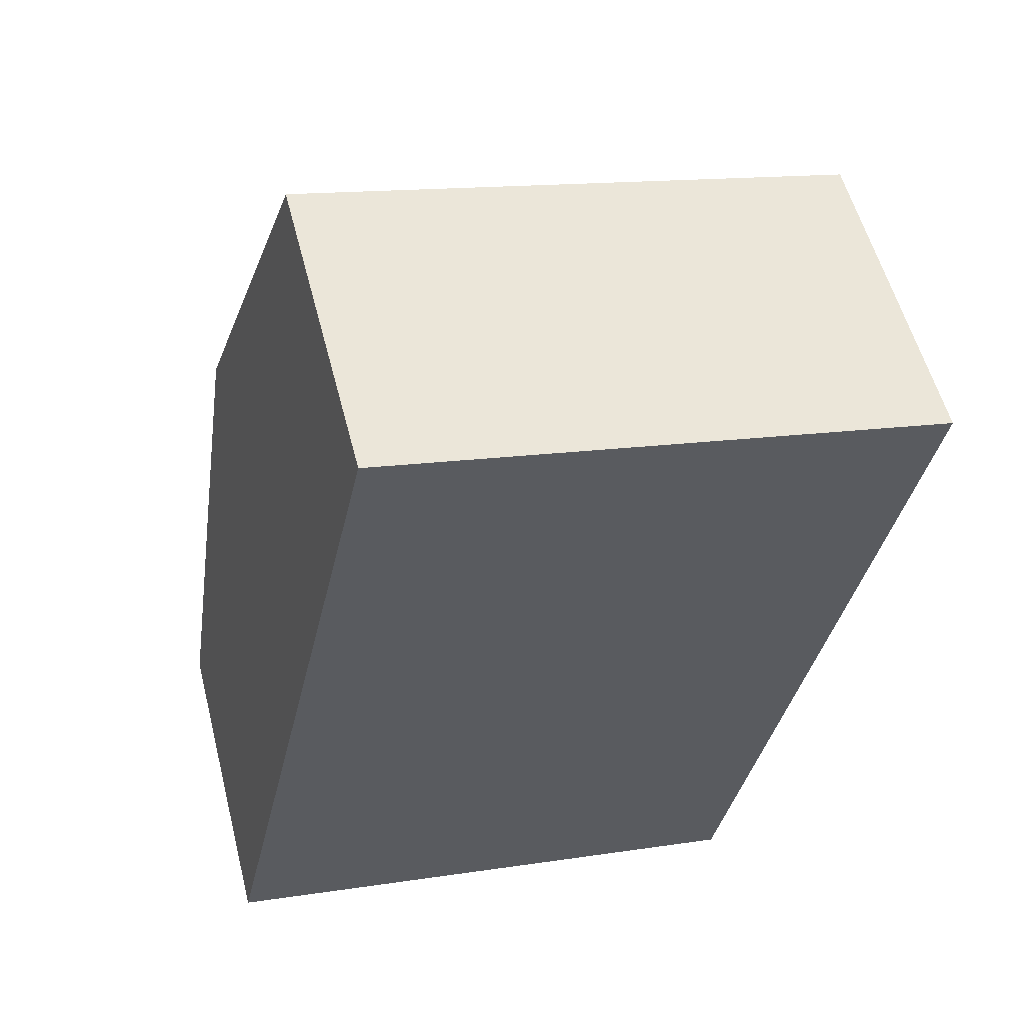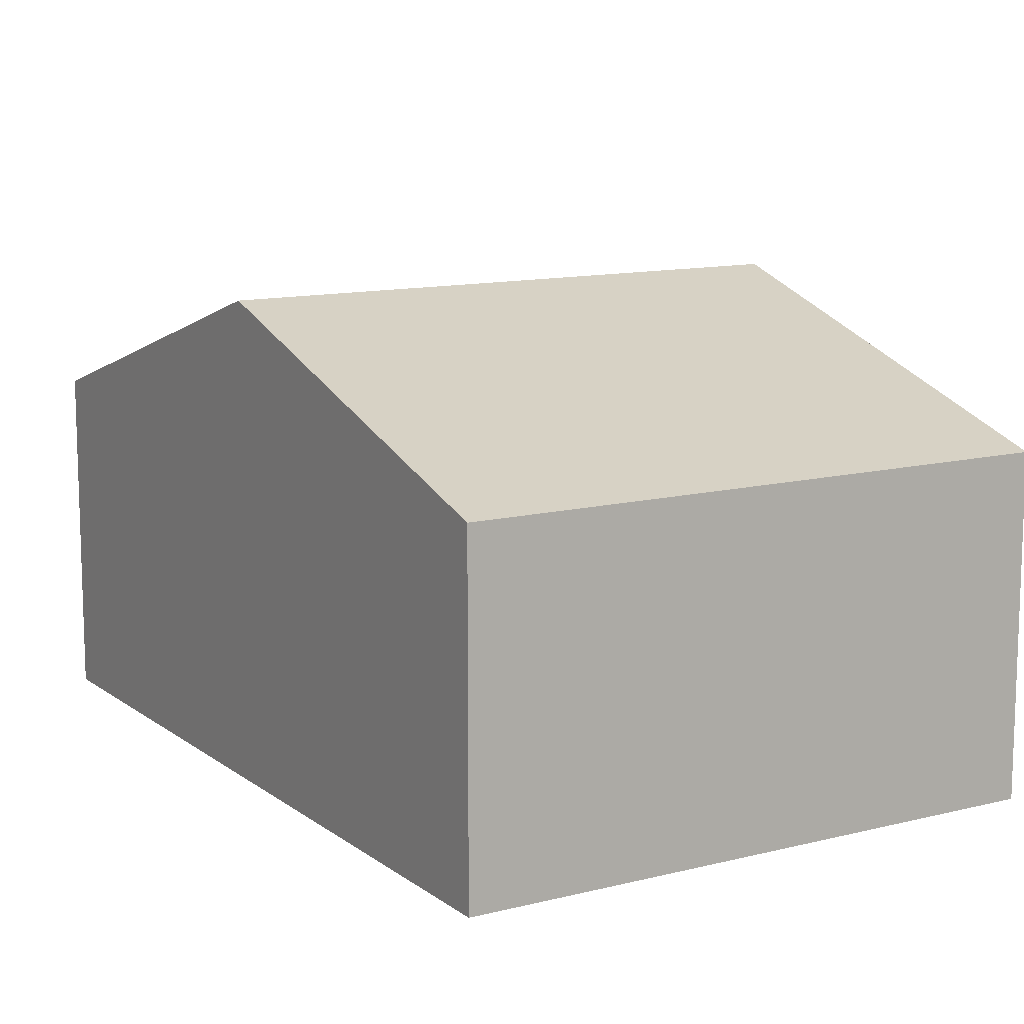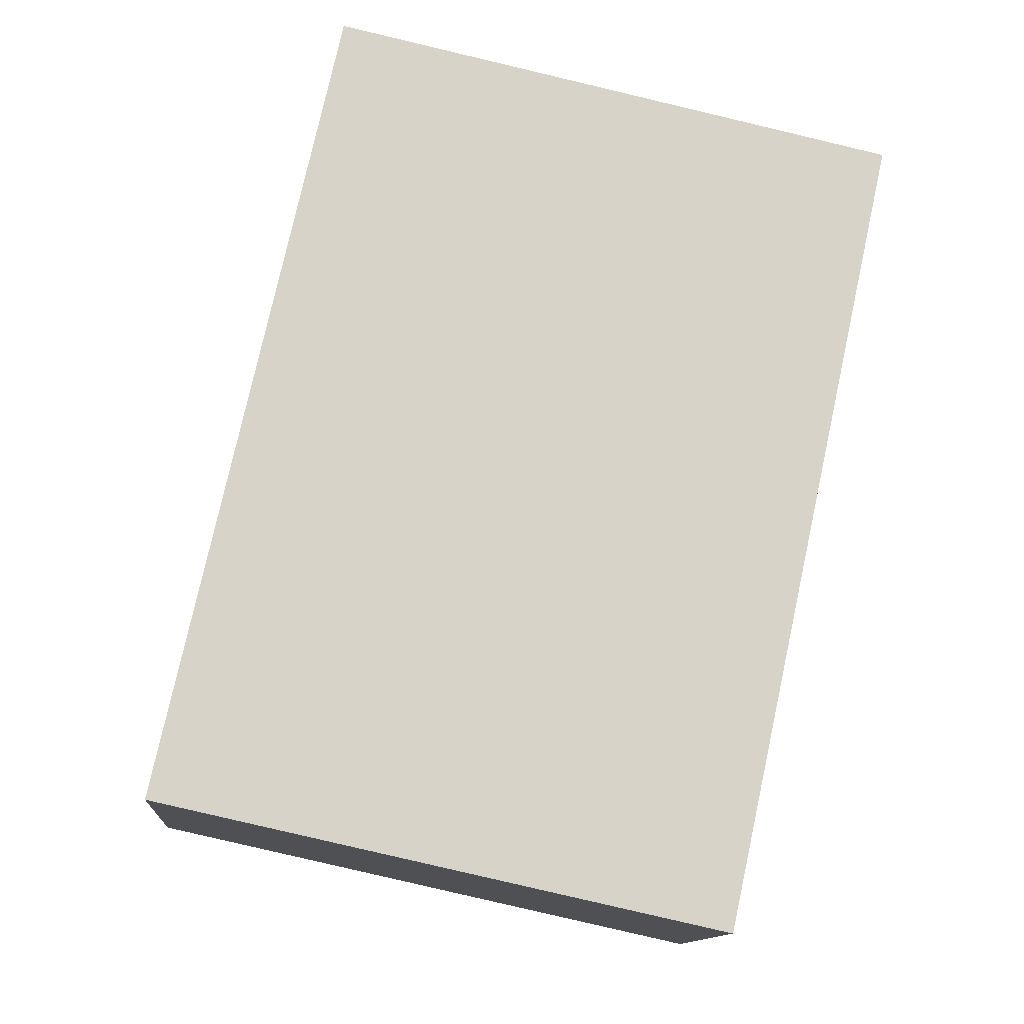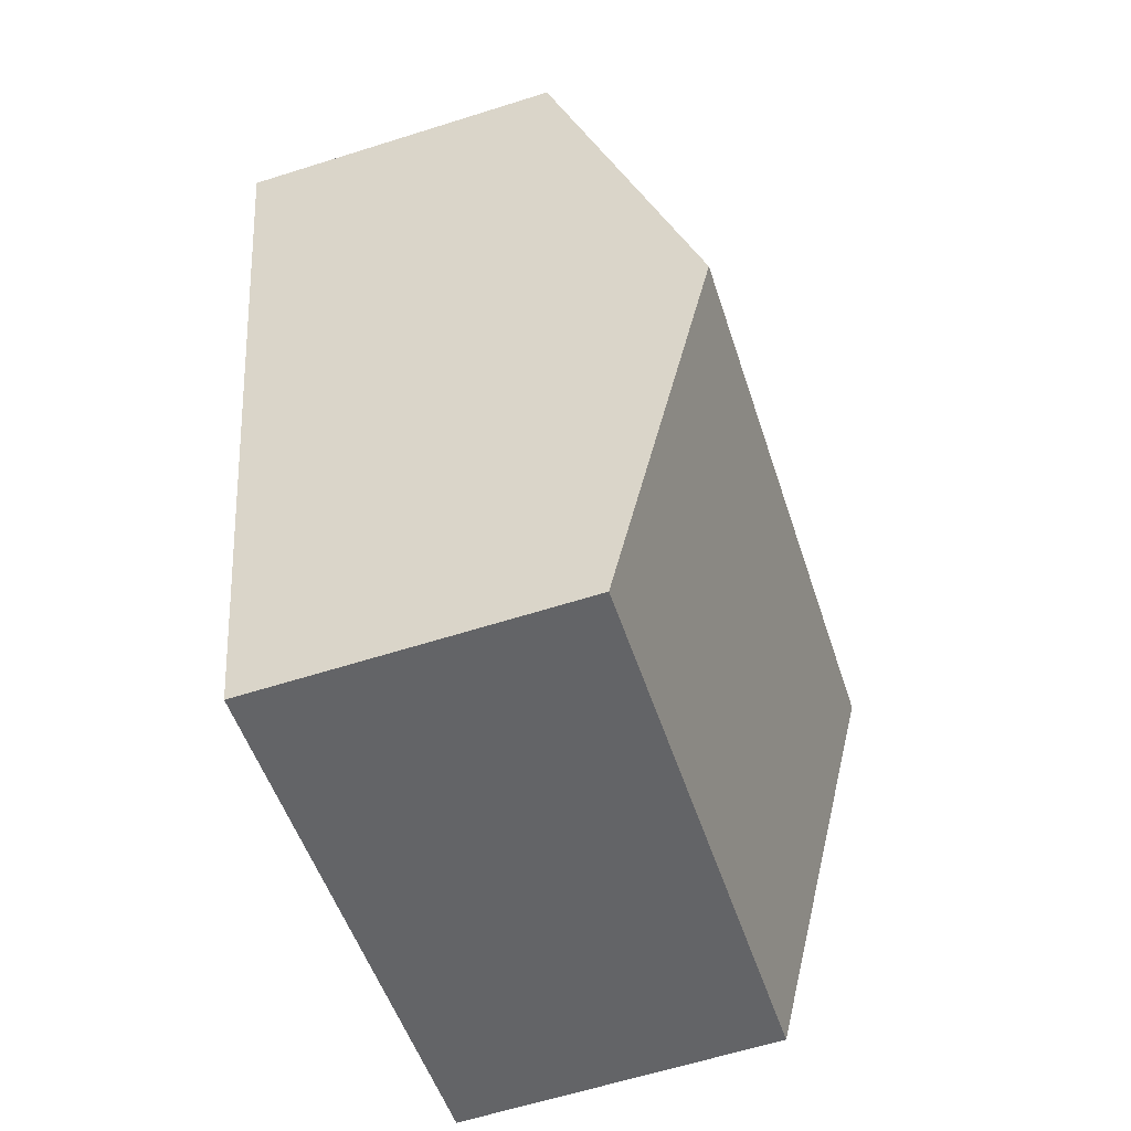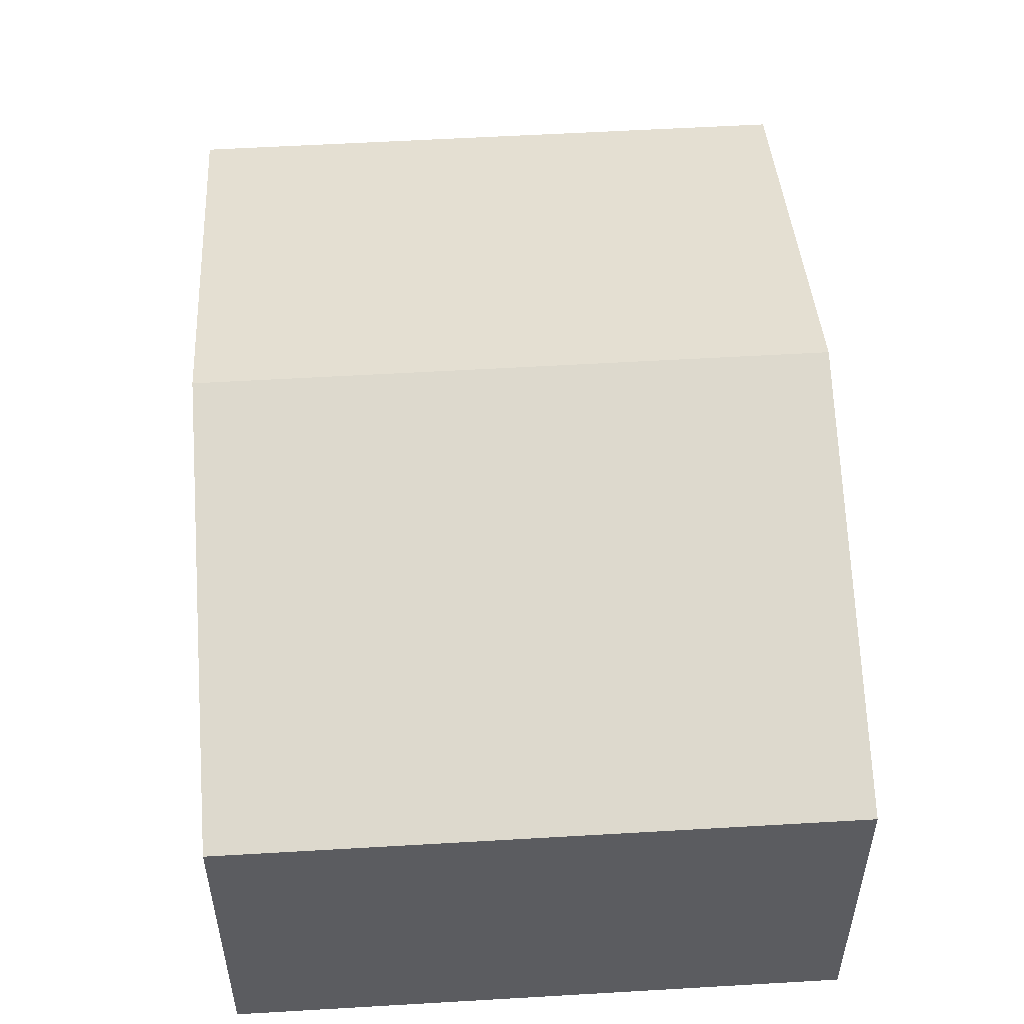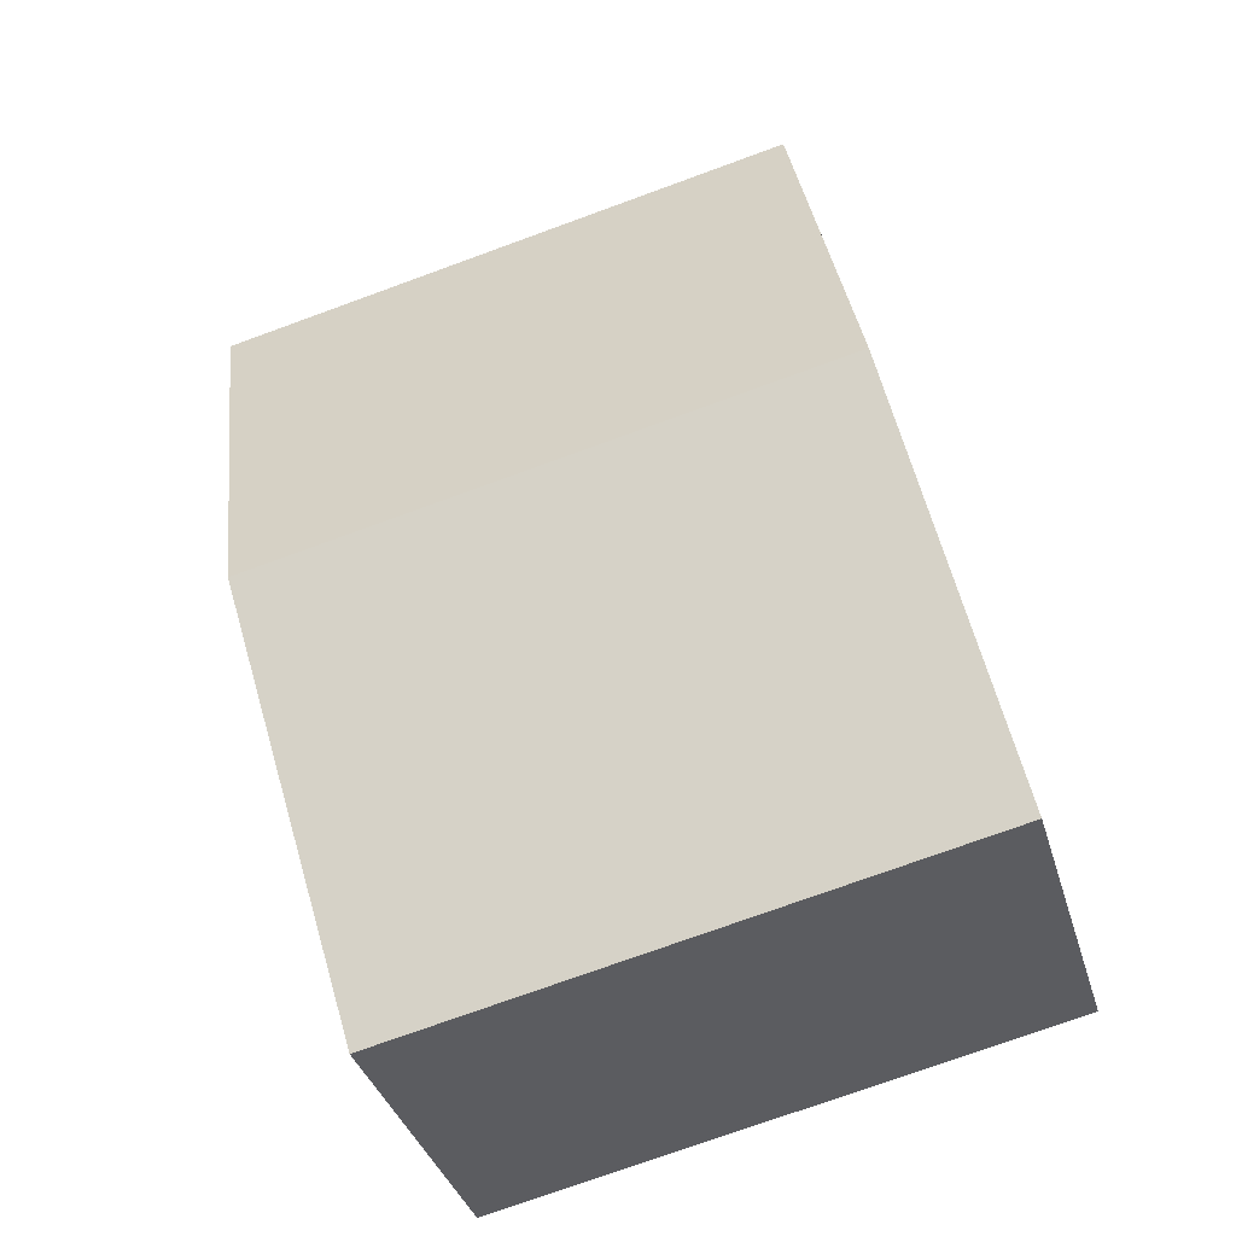
<metadata>
{"format":"obj","ext":"obj","renderer":"f3d","projection":"perspective","resolution":1024,"background":"white","views":[{"elev":55.9,"azim":-14.3,"up":"+Z"},{"elev":12.0,"azim":-18.8,"up":"+Y"},{"elev":-12.7,"azim":-4.8,"up":"+Z"},{"elev":-62.8,"azim":107.7,"up":"+Z"},{"elev":54.8,"azim":8.8,"up":"+Y"},{"elev":-36.6,"azim":-164.2,"up":"+Z"}]}
</metadata>
<code>
v  0 2.597 1.59e-16
v  5.214 3.629 2.215
v  4.511 2.597 -0.99
v  0.703 3.629 3.205
v  1.406 2.597 6.409
v  5.917 2.596 5.42
v  4.511 6.062e-17 -0.99
v  0 0 0
v  0.703 -1.963e-16 3.205
v  1.406 -3.924e-16 6.409
v  5.917 -3.319e-16 5.42
v  5.214 -1.356e-16 2.215
g defaultobject
f 1 2 3
f 2 1 4
f 5 2 4
f 2 5 6
f 7 1 3
f 1 7 8
f 8 4 1
f 4 8 9
f 4 9 5
f 5 9 10
f 10 6 5
f 6 10 11
f 2 7 3
f 7 2 6
f 7 6 12
f 12 6 11
f 12 8 7
f 8 12 9
f 9 12 11
f 9 11 10

</code>
